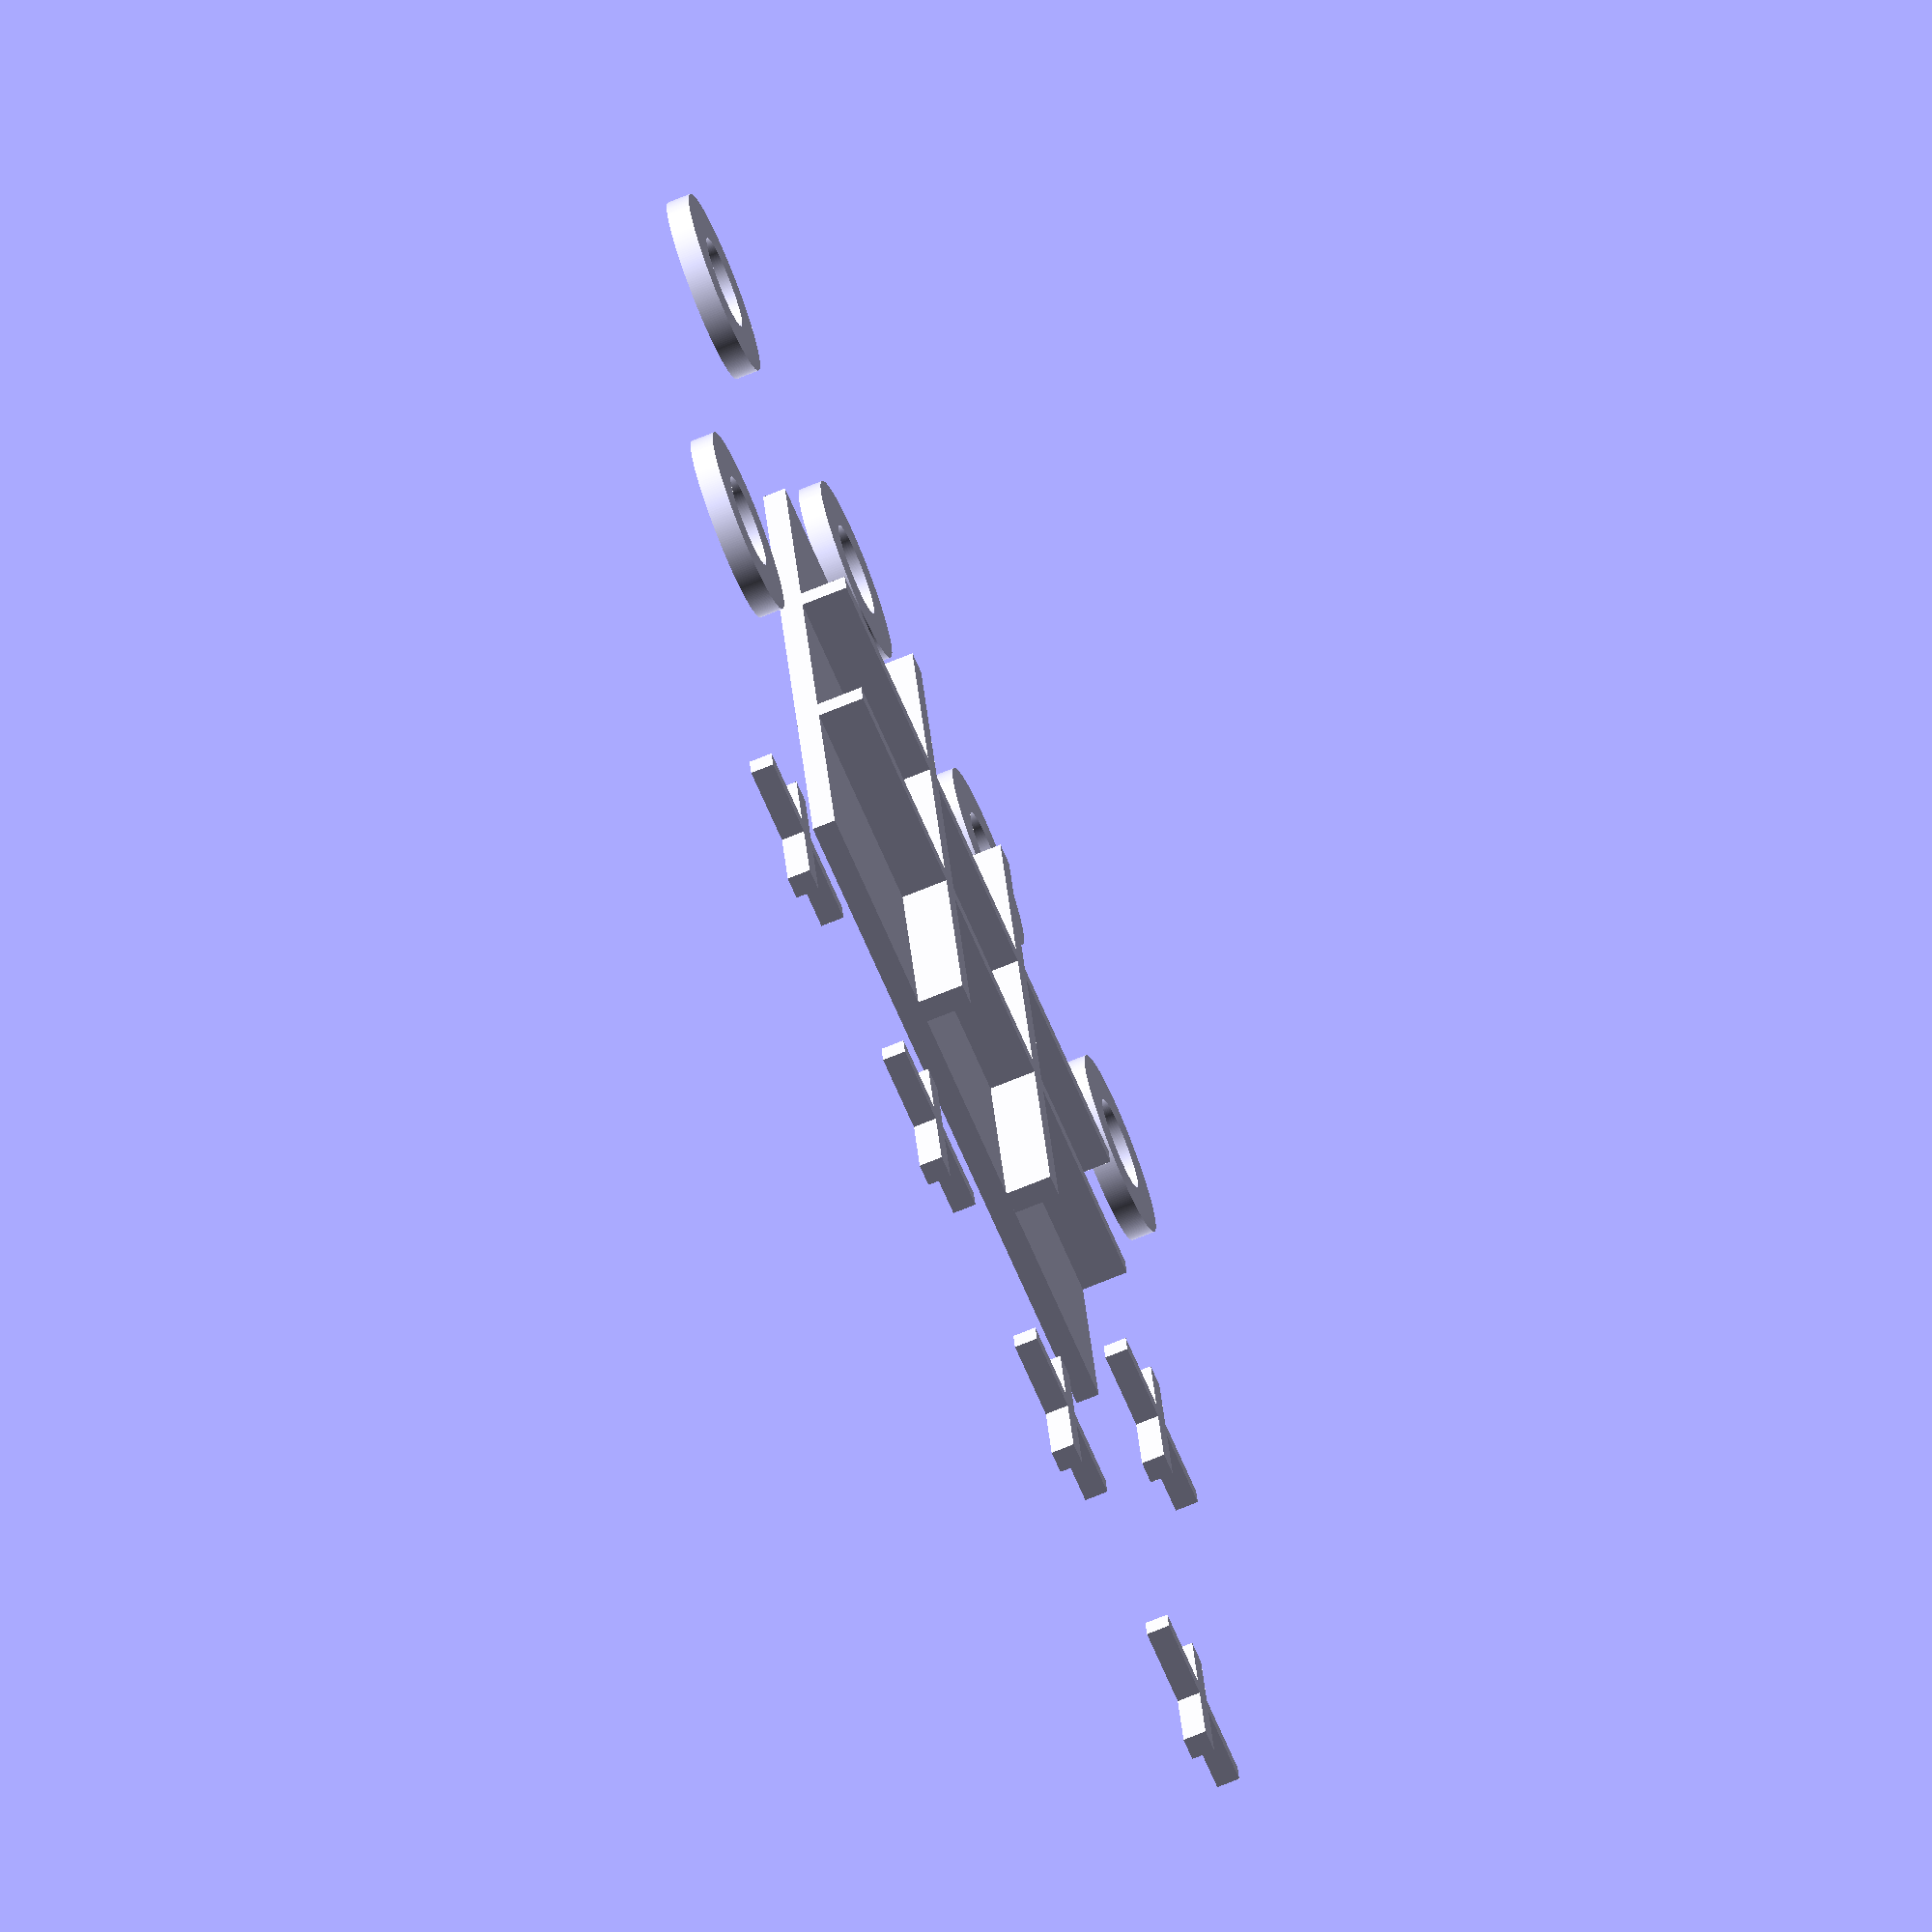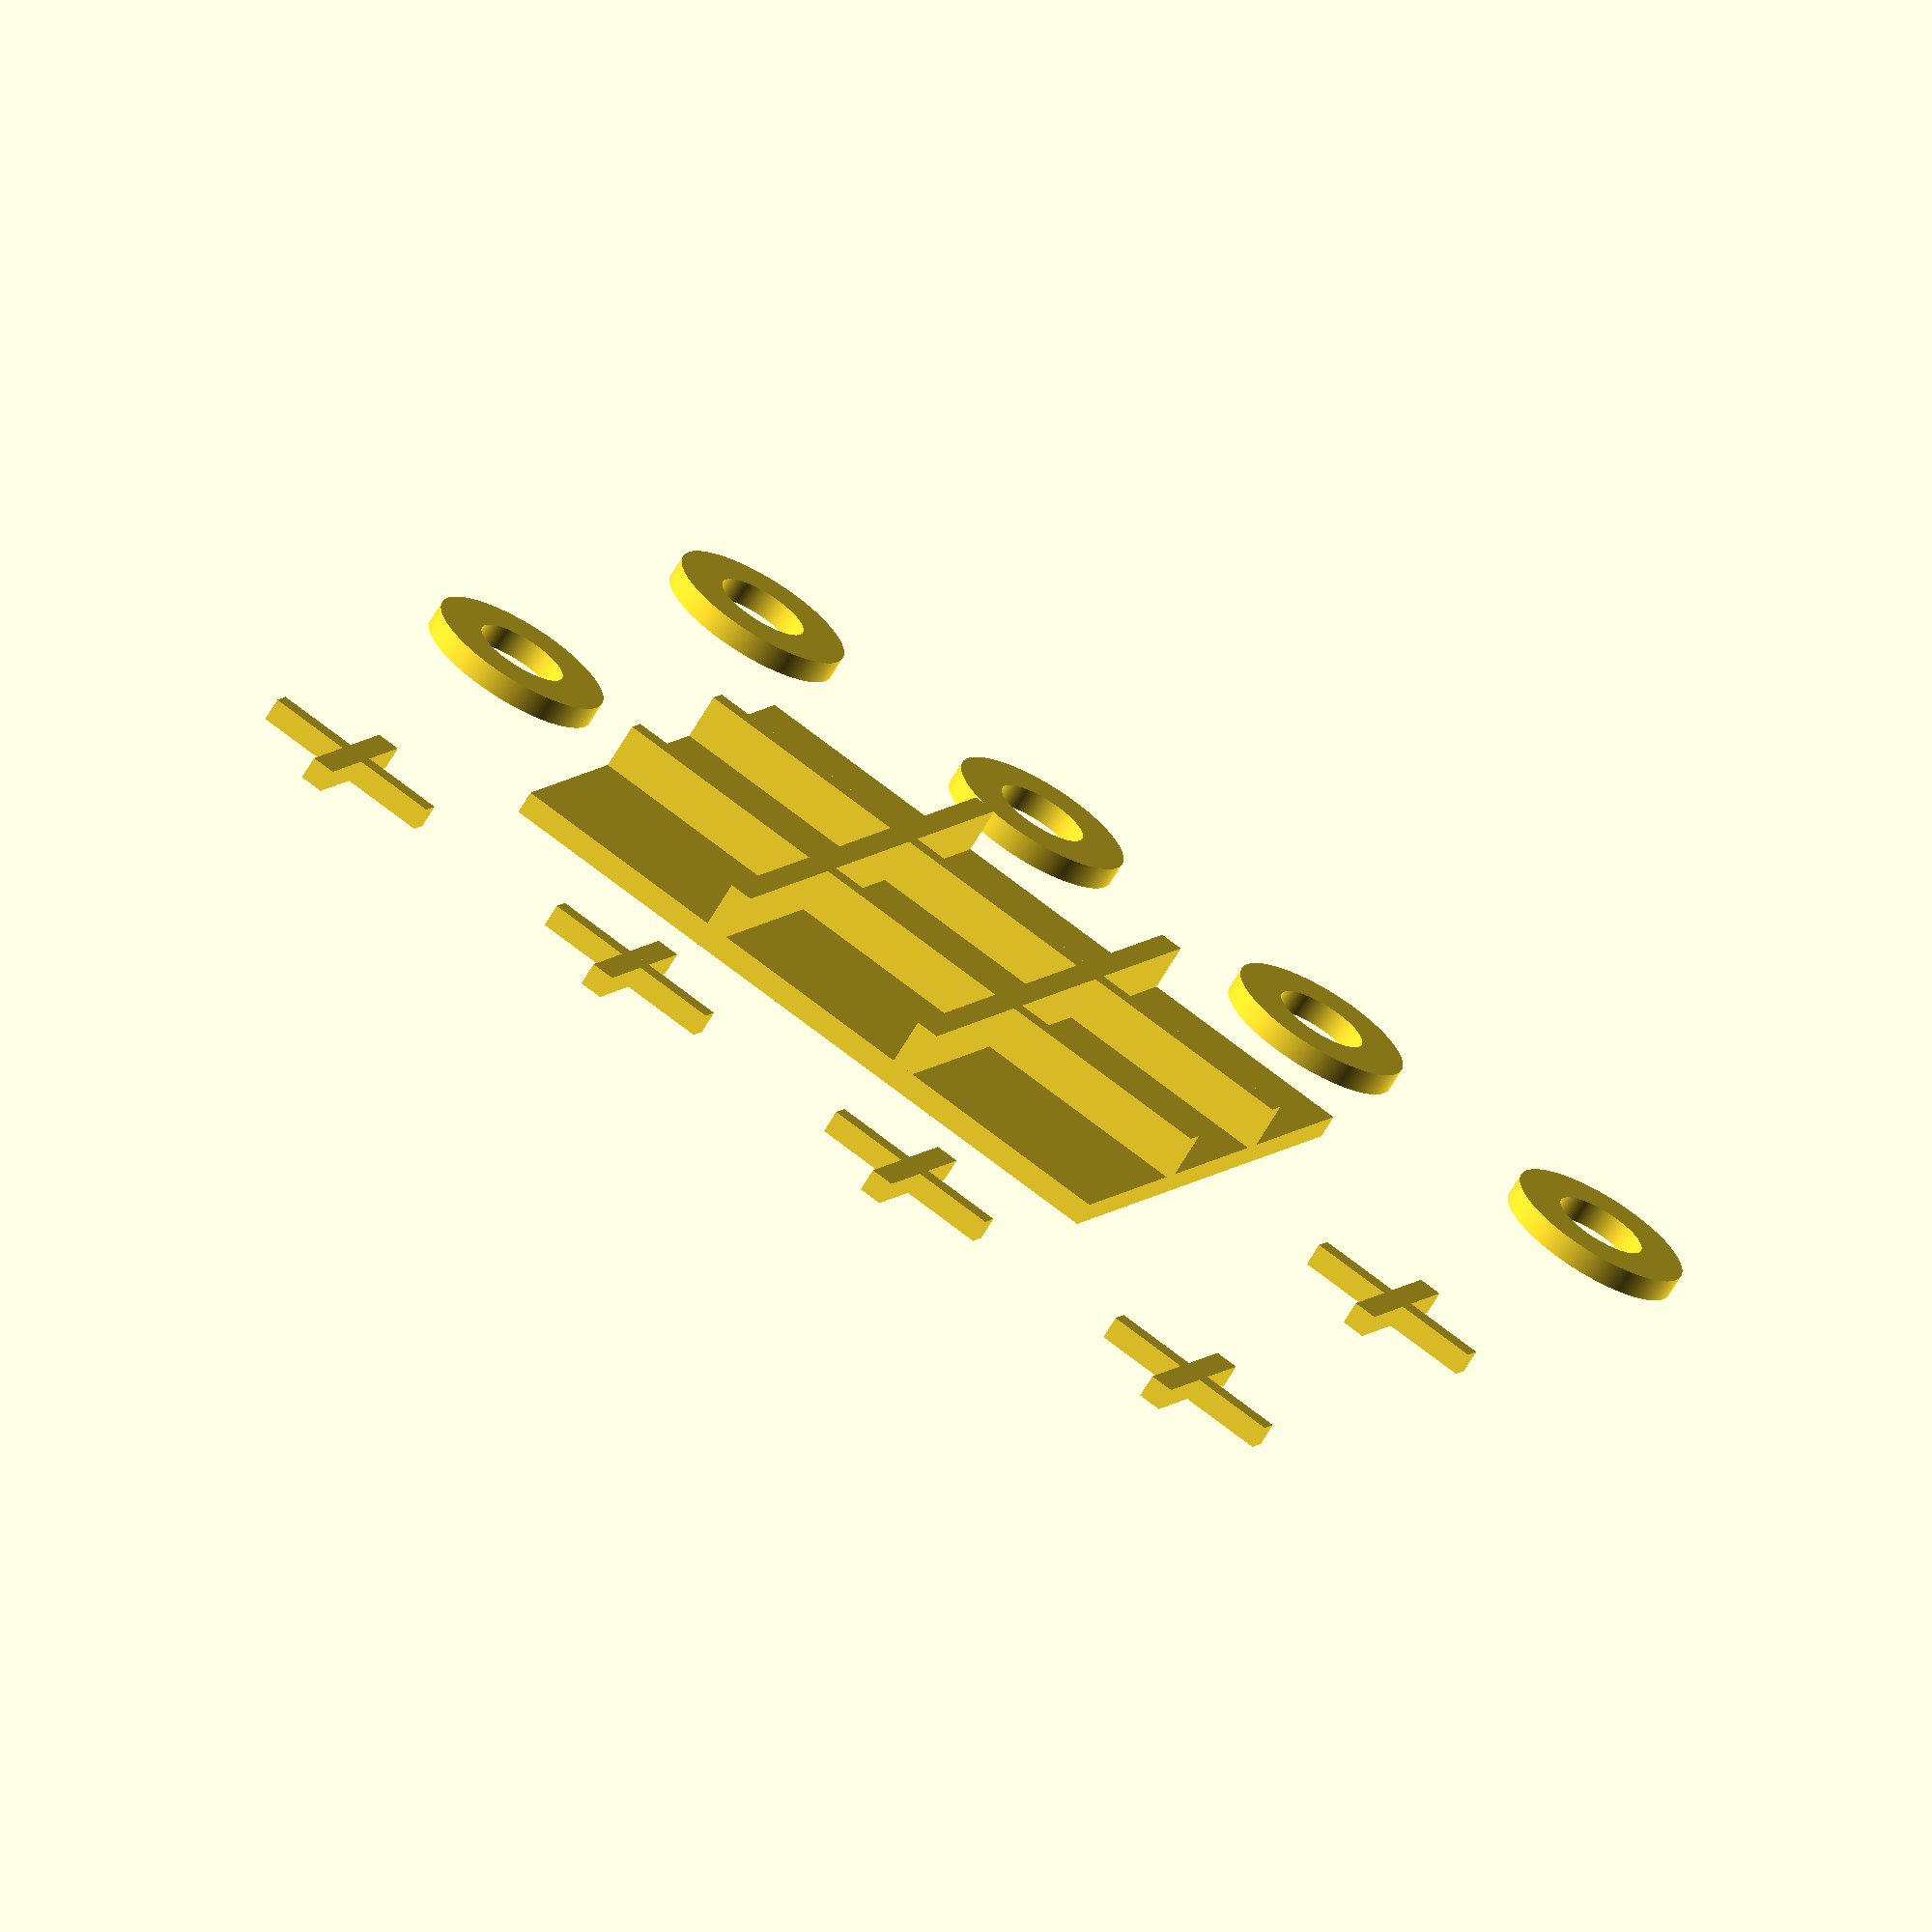
<openscad>
union()
{
    rotate([0.0, 0.0, 90.0])
    {
        rotate([0.0, 0.0, 0.0])
        {
            rotate([0.0, 0.0, 0.0])
            {
                translate([0.0, 5.0, 0.0])
                {
                    linear_extrude(height = 3.0, twist = 0.0, scale = 1.0, slices = 1, center = false)
                    {
                        scale([30.0, 1.0])
                        {
                            M8();
                        }
                    }
                }
            }
        }
    }
    rotate([0.0, 0.0, 90.0])
    {
        rotate([0.0, 0.0, 0.0])
        {
            rotate([0.0, 0.0, 0.0])
            {
                translate([0.0, -5.0, 0.0])
                {
                    linear_extrude(height = 3.0, twist = 0.0, scale = 1.0, slices = 1, center = false)
                    {
                        scale([30.0, 1.0])
                        {
                            M8();
                        }
                    }
                }
            }
        }
    }
    translate([0.0, 5.0, 0.0])
    {
        linear_extrude(height = 3.0, twist = 0.0, scale = 1.0, slices = 1, center = false)
        {
            scale([30.0, 1.0])
            {
                M8();
            }
        }
    }
    translate([0.0, -5.0, 0.0])
    {
        linear_extrude(height = 3.0, twist = 0.0, scale = 1.0, slices = 1, center = false)
        {
            scale([30.0, 1.0])
            {
                M8();
            }
        }
    }
    linear_extrude(height = 1.0, twist = 0.0, scale = 1.0, slices = 1, center = false)
    {
        scale([30.0, 30.0])
        {
            M8();
        }
    }
    union()
    {
        translate([25.0, -25.0, 0.0])
        {
            linear_extrude(height = 1.0, twist = 0.0, scale = 1.0, slices = 1, center = false)
            {
                difference()
                {
                    scale([8.0, 8.0])
                    {
                        M388();
                    }
                    scale([4.0, 4.0])
                    {
                        M388();
                    }
                }
            }
        }
        translate([25.0, -10.0, 0.0])
        {
            linear_extrude(height = 1.0, twist = 0.0, scale = 1.0, slices = 1, center = false)
            {
                difference()
                {
                    scale([8.0, 8.0])
                    {
                        M388();
                    }
                    scale([4.0, 4.0])
                    {
                        M388();
                    }
                }
            }
        }
        translate([25.0, 5.0, 0.0])
        {
            linear_extrude(height = 1.0, twist = 0.0, scale = 1.0, slices = 1, center = false)
            {
                difference()
                {
                    scale([8.0, 8.0])
                    {
                        M388();
                    }
                    scale([4.0, 4.0])
                    {
                        M388();
                    }
                }
            }
        }
        translate([25.0, 20.0, 0.0])
        {
            linear_extrude(height = 1.0, twist = 0.0, scale = 1.0, slices = 1, center = false)
            {
                difference()
                {
                    scale([8.0, 8.0])
                    {
                        M388();
                    }
                    scale([4.0, 4.0])
                    {
                        M388();
                    }
                }
            }
        }
        translate([0.0, 22.0, 0.0])
        {
            linear_extrude(height = 1.0, twist = 0.0, scale = 1.0, slices = 1, center = false)
            {
                difference()
                {
                    scale([8.0, 8.0])
                    {
                        M388();
                    }
                    scale([4.0, 4.0])
                    {
                        M388();
                    }
                }
            }
        }
    }
    union()
    {
        translate([-25.0, 20.0, 0.0])
        {
            linear_extrude(height = 1.0, twist = 0.0, scale = 1.0, slices = 1, center = false)
            {
                scale([8.0, 1.0])
                {
                    M8();
                }
            }
        }
        rotate([0.0, 0.0, 90.0])
        {
            rotate([0.0, 0.0, 0.0])
            {
                rotate([0.0, 0.0, 0.0])
                {
                    translate([20.0, 25.0, 0.0])
                    {
                        linear_extrude(height = 1.0, twist = 0.0, scale = 1.0, slices = 1, center = false)
                        {
                            scale([8.0, 1.0])
                            {
                                M8();
                            }
                        }
                    }
                }
            }
        }
        translate([-25.0, 5.0, 0.0])
        {
            linear_extrude(height = 1.0, twist = 0.0, scale = 1.0, slices = 1, center = false)
            {
                scale([8.0, 1.0])
                {
                    M8();
                }
            }
        }
        rotate([0.0, 0.0, 90.0])
        {
            rotate([0.0, 0.0, 0.0])
            {
                rotate([0.0, 0.0, 0.0])
                {
                    translate([5.0, 25.0, 0.0])
                    {
                        linear_extrude(height = 1.0, twist = 0.0, scale = 1.0, slices = 1, center = false)
                        {
                            scale([8.0, 1.0])
                            {
                                M8();
                            }
                        }
                    }
                }
            }
        }
        translate([-25.0, -25.0, 0.0])
        {
            linear_extrude(height = 1.0, twist = 0.0, scale = 1.0, slices = 1, center = false)
            {
                scale([8.0, 1.0])
                {
                    M8();
                }
            }
        }
        rotate([0.0, 0.0, 90.0])
        {
            rotate([0.0, 0.0, 0.0])
            {
                rotate([0.0, 0.0, 0.0])
                {
                    translate([-25.0, 25.0, 0.0])
                    {
                        linear_extrude(height = 1.0, twist = 0.0, scale = 1.0, slices = 1, center = false)
                        {
                            scale([8.0, 1.0])
                            {
                                M8();
                            }
                        }
                    }
                }
            }
        }
        translate([-25.0, -10.0, 0.0])
        {
            linear_extrude(height = 1.0, twist = 0.0, scale = 1.0, slices = 1, center = false)
            {
                scale([8.0, 1.0])
                {
                    M8();
                }
            }
        }
        rotate([0.0, 0.0, 90.0])
        {
            rotate([0.0, 0.0, 0.0])
            {
                rotate([0.0, 0.0, 0.0])
                {
                    translate([-10.0, 25.0, 0.0])
                    {
                        linear_extrude(height = 1.0, twist = 0.0, scale = 1.0, slices = 1, center = false)
                        {
                            scale([8.0, 1.0])
                            {
                                M8();
                            }
                        }
                    }
                }
            }
        }
        translate([0.0, -25.0, 0.0])
        {
            linear_extrude(height = 1.0, twist = 0.0, scale = 1.0, slices = 1, center = false)
            {
                scale([8.0, 1.0])
                {
                    M8();
                }
            }
        }
        rotate([0.0, 0.0, 90.0])
        {
            rotate([0.0, 0.0, 0.0])
            {
                rotate([0.0, 0.0, 0.0])
                {
                    translate([-25.0, 0.0, 0.0])
                    {
                        linear_extrude(height = 1.0, twist = 0.0, scale = 1.0, slices = 1, center = false)
                        {
                            scale([8.0, 1.0])
                            {
                                M8();
                            }
                        }
                    }
                }
            }
        }
    }
}

module M388()
{
    polygon
    (
        points =
        [
            [0.5, 0.0], 
            [0.4998494093481021, 0.012270614261456144], 
            [0.4993977281025862, 0.024533837163709007], 
            [0.4986452283393451, 0.03678228179983371], 
            [0.49759236333609846, 0.0490085701647803], 
            [0.496239767299355, 0.0612053375996081], 
            [0.4945882549823905, 0.07336523722768087], 
            [0.4926388211944706, 0.08548094438015061], 
            [0.4903926402016152, 0.09754516100806412], 
            [0.4878510650192643, 0.1095506200784349], 
            [0.485015626597272, 0.12149008995163194], 
            [0.4818880328977199, 0.13335637873744918], 
            [0.4784701678661044, 0.14514233862723117], 
            [0.47476409029651834, 0.15684087019944576], 
            [0.4707720325915104, 0.16844492669611003], 
            [0.4664963994173695, 0.17994751826749406], 
            [0.46193976625564337, 0.1913417161825449], 
            [0.45710487785176535, 0.20262065700249493], 
            [0.45199464656172167, 0.21377754671514104], 
            [0.44661215059775766, 0.22480566482730327], 
            [0.4409606321741775, 0.23569836841299882], 
            [0.43504349555435573, 0.24644909611489202], 
            [0.42886430500013606, 0.25705137209661083], 
            [0.42242678262485356, 0.2674988099435486], 
            [0.4157348061512726, 0.2777851165098011], 
            [0.40879240657579186, 0.28790409570892267], 
            [0.40160376574032247, 0.2978496522462167], 
            [0.39417321381330317, 0.3076157952903134], 
            [0.3865052266813685, 0.31719664208182274], 
            [0.3786044232532423, 0.3265864214768884], 
            [0.37047556267747955, 0.33577947742350917], 
            [0.3621235414757335, 0.3447702723685334], 
            [0.3535533905932738, 0.35355339059327373], 
            [0.34477027236853347, 0.36212354147573345], 
            [0.33577947742350917, 0.37047556267747955], 
            [0.3265864214768884, 0.37860442325324223], 
            [0.31719664208182274, 0.3865052266813685], 
            [0.3076157952903134, 0.3941732138133031], 
            [0.29784965224621673, 0.4016037657403224], 
            [0.28790409570892267, 0.40879240657579186], 
            [0.27778511650980114, 0.4157348061512726], 
            [0.26749880994354863, 0.4224267826248535], 
            [0.25705137209661083, 0.42886430500013606], 
            [0.24644909611489205, 0.4350434955543557], 
            [0.2356983684129989, 0.44096063217417747], 
            [0.2248056648273033, 0.44661215059775766], 
            [0.2137775467151411, 0.45199464656172167], 
            [0.20262065700249493, 0.45710487785176535], 
            [0.19134171618254492, 0.46193976625564337], 
            [0.17994751826749414, 0.4664963994173694], 
            [0.16844492669611003, 0.4707720325915104], 
            [0.1568408701994458, 0.47476409029651834], 
            [0.14514233862723117, 0.47847016786610447], 
            [0.1333563787374492, 0.4818880328977199], 
            [0.12149008995163199, 0.485015626597272], 
            [0.10955062007843488, 0.4878510650192643], 
            [0.09754516100806417, 0.4903926402016152], 
            [0.08548094438015068, 0.4926388211944706], 
            [0.07336523722768087, 0.4945882549823905], 
            [0.06120533759960814, 0.496239767299355], 
            [0.049008570164780385, 0.4975923633360984], 
            [0.03678228179983373, 0.4986452283393451], 
            [0.024533837163709063, 0.4993977281025862], 
            [0.012270614261456132, 0.4998494093481021], 
            [3.061616997868383E-17, 0.5], 
            [-0.012270614261456071, 0.4998494093481021], 
            [-0.024533837163709004, 0.4993977281025862], 
            [-0.036782281799833665, 0.4986452283393451], 
            [-0.04900857016478032, 0.49759236333609846], 
            [-0.06120533759960808, 0.496239767299355], 
            [-0.07336523722768082, 0.4945882549823905], 
            [-0.08548094438015062, 0.4926388211944706], 
            [-0.0975451610080641, 0.4903926402016152], 
            [-0.10955062007843483, 0.4878510650192643], 
            [-0.12149008995163194, 0.485015626597272], 
            [-0.13335637873744915, 0.4818880328977199], 
            [-0.14514233862723108, 0.47847016786610447], 
            [-0.1568408701994457, 0.47476409029651834], 
            [-0.16844492669610997, 0.4707720325915104], 
            [-0.17994751826749408, 0.4664963994173694], 
            [-0.19134171618254486, 0.46193976625564337], 
            [-0.20262065700249487, 0.45710487785176535], 
            [-0.21377754671514093, 0.4519946465617217], 
            [-0.22480566482730335, 0.4466121505977576], 
            [-0.23569836841299885, 0.4409606321741775], 
            [-0.246449096114892, 0.43504349555435573], 
            [-0.25705137209661083, 0.42886430500013606], 
            [-0.2674988099435485, 0.4224267826248536], 
            [-0.277785116509801, 0.41573480615127273], 
            [-0.28790409570892267, 0.40879240657579186], 
            [-0.2978496522462167, 0.40160376574032247], 
            [-0.30761579529031335, 0.39417321381330317], 
            [-0.3171966420818227, 0.38650522668136855], 
            [-0.32658642147688827, 0.37860442325324234], 
            [-0.3357794774235092, 0.3704755626774795], 
            [-0.34477027236853347, 0.36212354147573345], 
            [-0.35355339059327373, 0.3535533905932738], 
            [-0.3621235414757334, 0.3447702723685335], 
            [-0.37047556267747944, 0.3357794774235093], 
            [-0.3786044232532423, 0.3265864214768883], 
            [-0.3865052266813685, 0.31719664208182274], 
            [-0.3941732138133031, 0.30761579529031347], 
            [-0.4016037657403224, 0.29784965224621673], 
            [-0.4087924065757918, 0.2879040957089227], 
            [-0.4157348061512727, 0.2777851165098011], 
            [-0.42242678262485356, 0.2674988099435486], 
            [-0.428864305000136, 0.2570513720966109], 
            [-0.4350434955543557, 0.24644909611489207], 
            [-0.44096063217417747, 0.23569836841299893], 
            [-0.4466121505977576, 0.22480566482730344], 
            [-0.45199464656172167, 0.21377754671514101], 
            [-0.45710487785176535, 0.20262065700249496], 
            [-0.46193976625564337, 0.19134171618254495], 
            [-0.4664963994173694, 0.17994751826749417], 
            [-0.47077203259151035, 0.16844492669611016], 
            [-0.47476409029651834, 0.1568408701994457], 
            [-0.4784701678661044, 0.1451423386272312], 
            [-0.4818880328977199, 0.13335637873744924], 
            [-0.485015626597272, 0.12149008995163203], 
            [-0.48785106501926423, 0.10955062007843502], 
            [-0.4903926402016152, 0.0975451610080643], 
            [-0.4926388211944706, 0.08548094438015061], 
            [-0.4945882549823905, 0.0733652372276809], 
            [-0.496239767299355, 0.061205337599608174], 
            [-0.4975923633360984, 0.04900857016478041], 
            [-0.4986452283393451, 0.036782281799833866], 
            [-0.4993977281025862, 0.024533837163708983], 
            [-0.4998494093481021, 0.012270614261456163], 
            [-0.5, 6.123233995736766E-17], 
            [-0.4998494093481021, -0.01227061426145604], 
            [-0.4993977281025862, -0.024533837163708862], 
            [-0.4986452283393451, -0.03678228179983375], 
            [-0.49759236333609846, -0.049008570164780295], 
            [-0.496239767299355, -0.06120533759960805], 
            [-0.4945882549823905, -0.07336523722768079], 
            [-0.49263882119447067, -0.08548094438015048], 
            [-0.4903926402016152, -0.09754516100806418], 
            [-0.4878510650192643, -0.1095506200784349], 
            [-0.485015626597272, -0.12149008995163191], 
            [-0.48188803289772, -0.13335637873744913], 
            [-0.47847016786610447, -0.14514233862723105], 
            [-0.4747640902965184, -0.1568408701994456], 
            [-0.4707720325915104, -0.16844492669611005], 
            [-0.4664963994173695, -0.17994751826749406], 
            [-0.4619397662556434, -0.19134171618254484], 
            [-0.45710487785176535, -0.20262065700249485], 
            [-0.4519946465617217, -0.2137775467151409], 
            [-0.44661215059775766, -0.22480566482730333], 
            [-0.4409606321741775, -0.23569836841299882], 
            [-0.43504349555435573, -0.24644909611489196], 
            [-0.42886430500013606, -0.2570513720966108], 
            [-0.4224267826248536, -0.26749880994354847], 
            [-0.41573480615127273, -0.277785116509801], 
            [-0.40879240657579186, -0.28790409570892267], 
            [-0.40160376574032247, -0.2978496522462166], 
            [-0.39417321381330317, -0.30761579529031335], 
            [-0.38650522668136855, -0.31719664208182263], 
            [-0.3786044232532424, -0.32658642147688827], 
            [-0.37047556267747955, -0.3357794774235092], 
            [-0.3621235414757335, -0.3447702723685334], 
            [-0.35355339059327384, -0.35355339059327373], 
            [-0.3447702723685335, -0.3621235414757334], 
            [-0.33577947742350933, -0.37047556267747944], 
            [-0.32658642147688854, -0.3786044232532421], 
            [-0.31719664208182297, -0.38650522668136833], 
            [-0.30761579529031363, -0.39417321381330295], 
            [-0.29784965224621657, -0.4016037657403225], 
            [-0.2879040957089226, -0.4087924065757919], 
            [-0.2777851165098011, -0.4157348061512726], 
            [-0.26749880994354863, -0.4224267826248535], 
            [-0.2570513720966109, -0.428864305000136], 
            [-0.2464490961148921, -0.4350434955543557], 
            [-0.23569836841299893, -0.44096063217417747], 
            [-0.22480566482730346, -0.4466121505977576], 
            [-0.21377754671514124, -0.45199464656172156], 
            [-0.20262065700249518, -0.45710487785176523], 
            [-0.19134171618254517, -0.46193976625564326], 
            [-0.17994751826749397, -0.4664963994173695], 
            [-0.16844492669610997, -0.4707720325915104], 
            [-0.15684087019944573, -0.47476409029651834], 
            [-0.14514233862723122, -0.4784701678661044], 
            [-0.13335637873744927, -0.4818880328977199], 
            [-0.12149008995163206, -0.485015626597272], 
            [-0.10955062007843505, -0.48785106501926423], 
            [-0.09754516100806433, -0.49039264020161516], 
            [-0.08548094438015084, -0.49263882119447056], 
            [-0.07336523722768115, -0.49458825498239045], 
            [-0.06120533759960798, -0.49623976729935504], 
            [-0.049008570164780225, -0.49759236333609846], 
            [-0.03678228179983368, -0.4986452283393451], 
            [-0.024533837163709014, -0.4993977281025862], 
            [-0.012270614261456194, -0.4998494093481021], 
            [-9.184850993605148E-17, -0.5], 
            [0.01227061426145601, -0.4998494093481021], 
            [0.02453383716370883, -0.4993977281025862], 
            [0.03678228179983349, -0.4986452283393451], 
            [0.049008570164780045, -0.49759236333609846], 
            [0.0612053375996078, -0.49623976729935504], 
            [0.07336523722768097, -0.49458825498239045], 
            [0.08548094438015066, -0.4926388211944706], 
            [0.09754516100806415, -0.4903926402016152], 
            [0.10955062007843487, -0.4878510650192643], 
            [0.12149008995163188, -0.485015626597272], 
            [0.1333563787374491, -0.48188803289772], 
            [0.14514233862723103, -0.47847016786610447], 
            [0.15684087019944556, -0.4747640902965184], 
            [0.1684449266961098, -0.47077203259151046], 
            [0.1799475182674938, -0.46649639941736953], 
            [0.191341716182545, -0.4619397662556433], 
            [0.202620657002495, -0.4571048778517653], 
            [0.21377754671514107, -0.45199464656172167], 
            [0.2248056648273033, -0.44661215059775766], 
            [0.2356983684129988, -0.4409606321741775], 
            [0.24644909611489194, -0.43504349555435573], 
            [0.2570513720966108, -0.4288643050001361], 
            [0.26749880994354847, -0.4224267826248536], 
            [0.2777851165098009, -0.41573480615127273], 
            [0.28790409570892245, -0.408792406575792], 
            [0.29784965224621646, -0.40160376574032264], 
            [0.3076157952903135, -0.39417321381330306], 
            [0.3171966420818228, -0.38650522668136844], 
            [0.3265864214768884, -0.3786044232532423], 
            [0.33577947742350917, -0.37047556267747955], 
            [0.3447702723685334, -0.3621235414757335], 
            [0.3535533905932737, -0.35355339059327384], 
            [0.36212354147573333, -0.3447702723685336], 
            [0.37047556267747944, -0.33577947742350933], 
            [0.3786044232532421, -0.32658642147688854], 
            [0.38650522668136833, -0.31719664208182297], 
            [0.39417321381330295, -0.3076157952903137], 
            [0.4016037657403225, -0.2978496522462166], 
            [0.40879240657579186, -0.2879040957089226], 
            [0.4157348061512726, -0.2777851165098011], 
            [0.4224267826248535, -0.26749880994354863], 
            [0.428864305000136, -0.25705137209661094], 
            [0.4350434955543557, -0.24644909611489213], 
            [0.4409606321741774, -0.23569836841299896], 
            [0.44661215059775755, -0.2248056648273035], 
            [0.45199464656172156, -0.21377754671514126], 
            [0.45710487785176523, -0.2026206570024952], 
            [0.46193976625564326, -0.1913417161825452], 
            [0.4664963994173695, -0.179947518267494], 
            [0.4707720325915104, -0.16844492669611], 
            [0.47476409029651834, -0.15684087019944576], 
            [0.4784701678661044, -0.14514233862723125], 
            [0.4818880328977199, -0.1333563787374493], 
            [0.485015626597272, -0.12149008995163209], 
            [0.48785106501926423, -0.10955062007843508], 
            [0.49039264020161516, -0.09754516100806436], 
            [0.49263882119447056, -0.08548094438015089], 
            [0.49458825498239045, -0.0733652372276812], 
            [0.496239767299355, -0.061205337599608015], 
            [0.49759236333609846, -0.04900857016478025], 
            [0.4986452283393451, -0.036782281799833706], 
            [0.4993977281025862, -0.024533837163709046], 
            [0.4998494093481021, -0.012270614261456224]
        ],
        paths =
        [
            [0, 1, 2, 3, 4, 5, 6, 7, 8, 9, 10, 11, 12, 13, 14, 15, 16, 17, 18, 19, 20, 21, 22, 23, 24, 25, 26, 27, 28, 29, 30, 31, 32, 33, 34, 35, 36, 37, 38, 39, 40, 41, 42, 43, 44, 45, 46, 47, 48, 49, 50, 51, 52, 53, 54, 55, 56, 57, 58, 59, 60, 61, 62, 63, 64, 65, 66, 67, 68, 69, 70, 71, 72, 73, 74, 75, 76, 77, 78, 79, 80, 81, 82, 83, 84, 85, 86, 87, 88, 89, 90, 91, 92, 93, 94, 95, 96, 97, 98, 99, 100, 101, 102, 103, 104, 105, 106, 107, 108, 109, 110, 111, 112, 113, 114, 115, 116, 117, 118, 119, 120, 121, 122, 123, 124, 125, 126, 127, 128, 129, 130, 131, 132, 133, 134, 135, 136, 137, 138, 139, 140, 141, 142, 143, 144, 145, 146, 147, 148, 149, 150, 151, 152, 153, 154, 155, 156, 157, 158, 159, 160, 161, 162, 163, 164, 165, 166, 167, 168, 169, 170, 171, 172, 173, 174, 175, 176, 177, 178, 179, 180, 181, 182, 183, 184, 185, 186, 187, 188, 189, 190, 191, 192, 193, 194, 195, 196, 197, 198, 199, 200, 201, 202, 203, 204, 205, 206, 207, 208, 209, 210, 211, 212, 213, 214, 215, 216, 217, 218, 219, 220, 221, 222, 223, 224, 225, 226, 227, 228, 229, 230, 231, 232, 233, 234, 235, 236, 237, 238, 239, 240, 241, 242, 243, 244, 245, 246, 247, 248, 249, 250, 251, 252, 253, 254, 255]
        ]
    );
}

module M8()
{
    polygon
    (
        points =
        [
            [-0.5, -0.5], 
            [0.5, -0.5], 
            [0.5, 0.5], 
            [-0.5, 0.5]
        ],
        paths =
        [
            [0, 1, 2, 3]
        ]
    );
}

</openscad>
<views>
elev=252.0 azim=79.3 roll=247.8 proj=o view=wireframe
elev=249.8 azim=113.6 roll=210.9 proj=o view=solid
</views>
